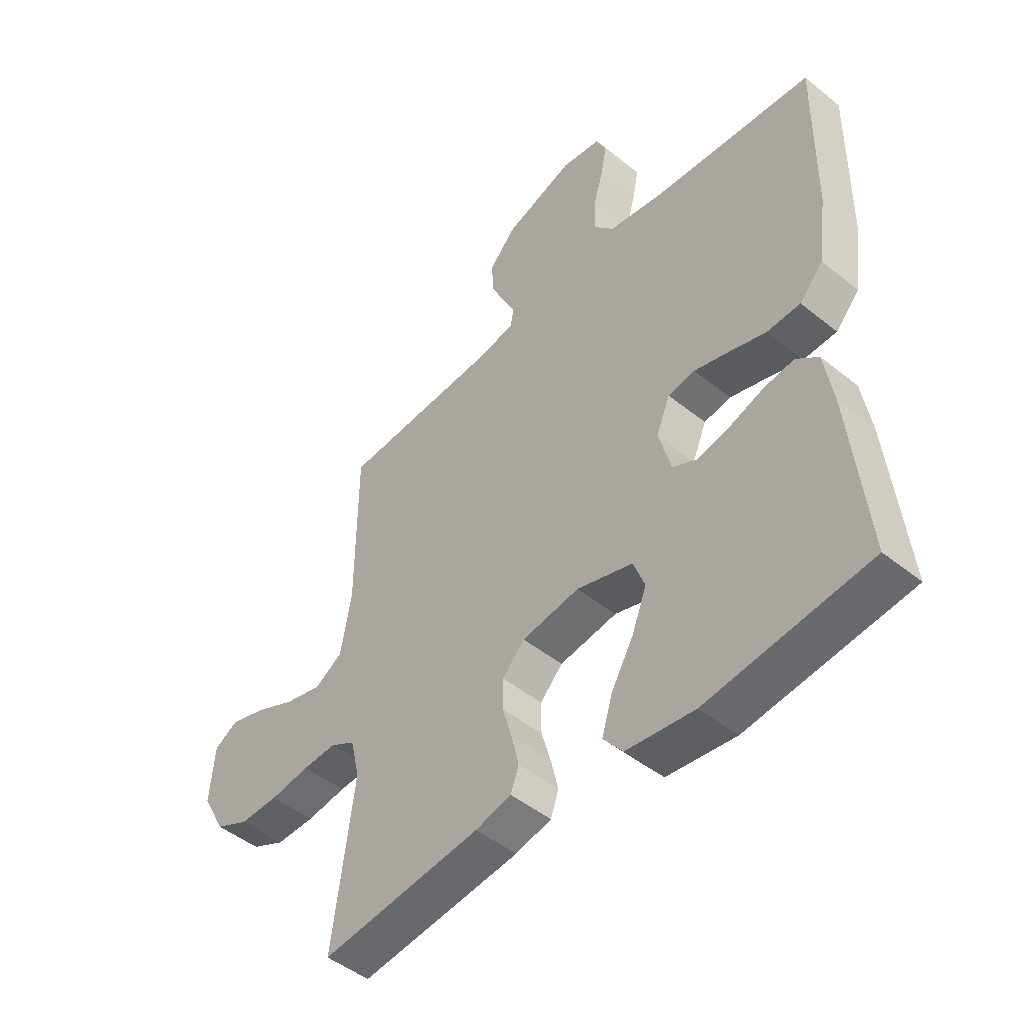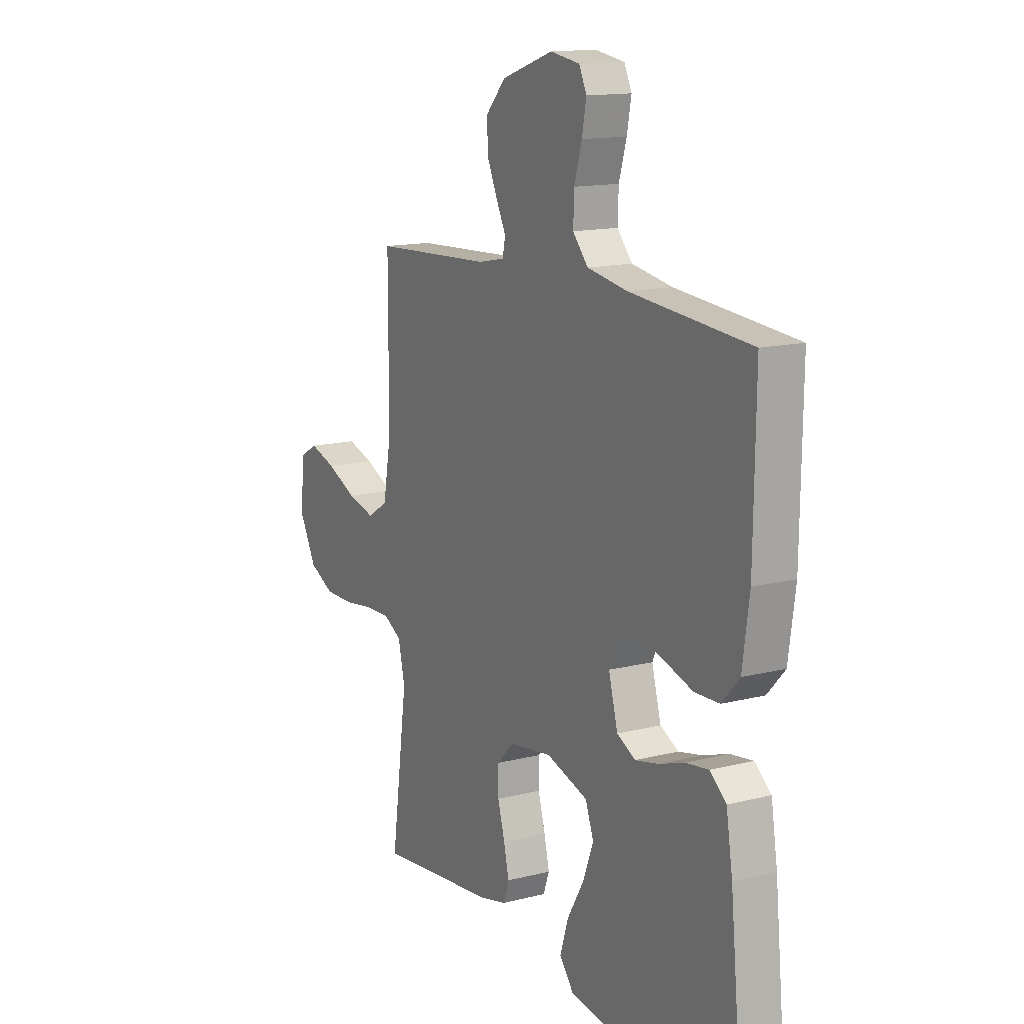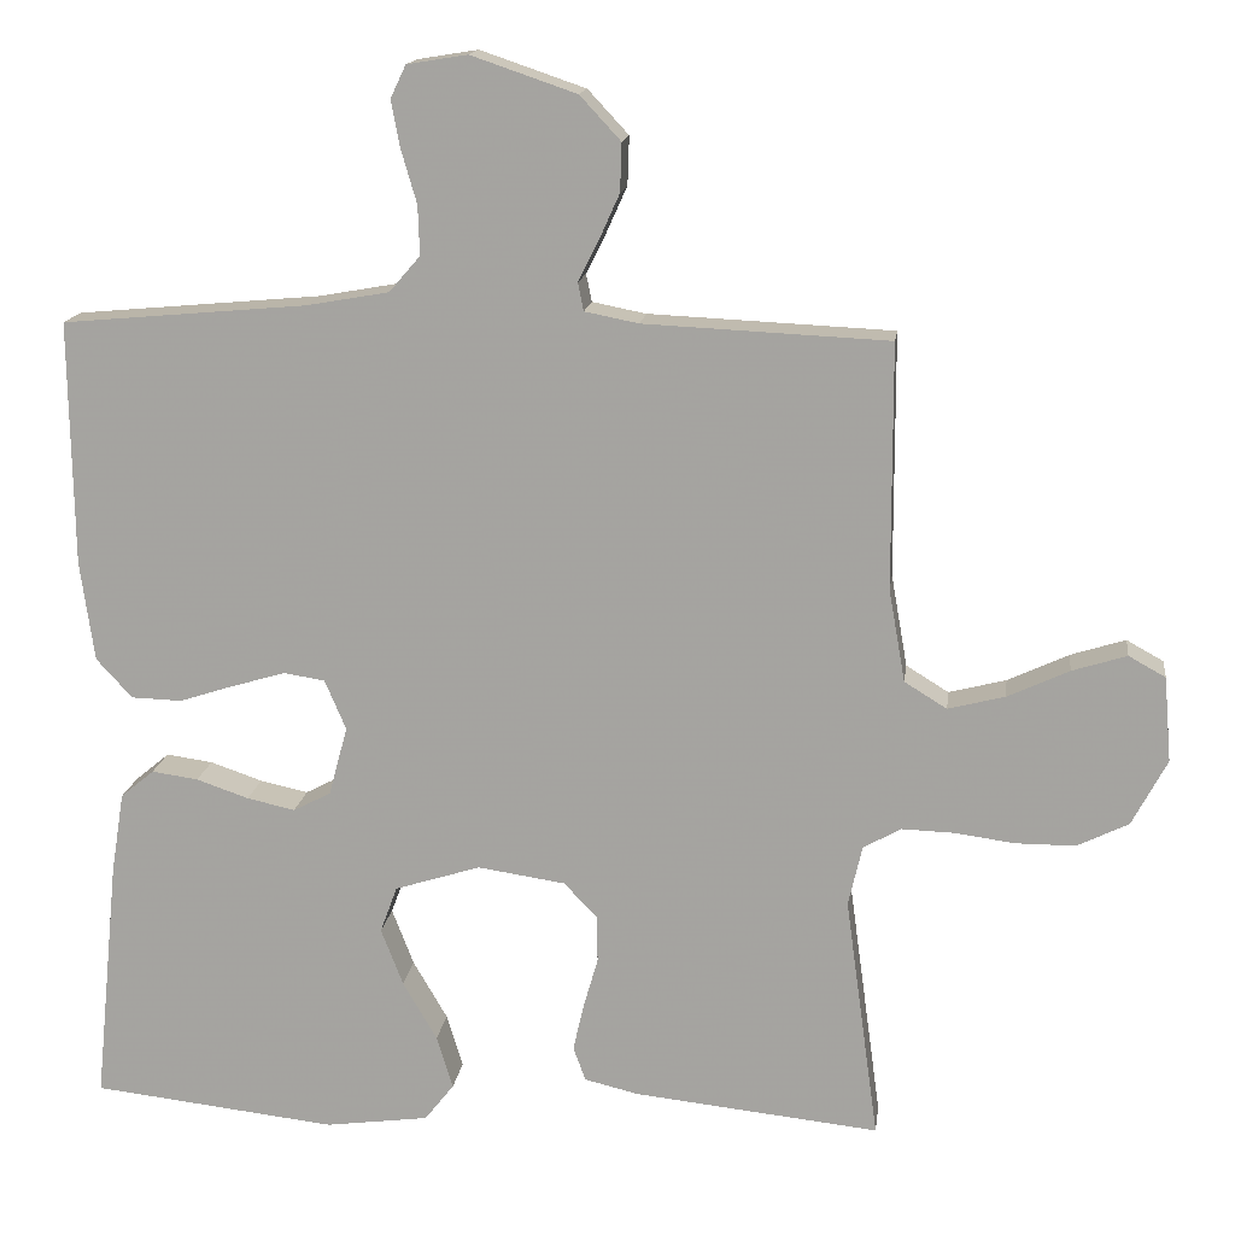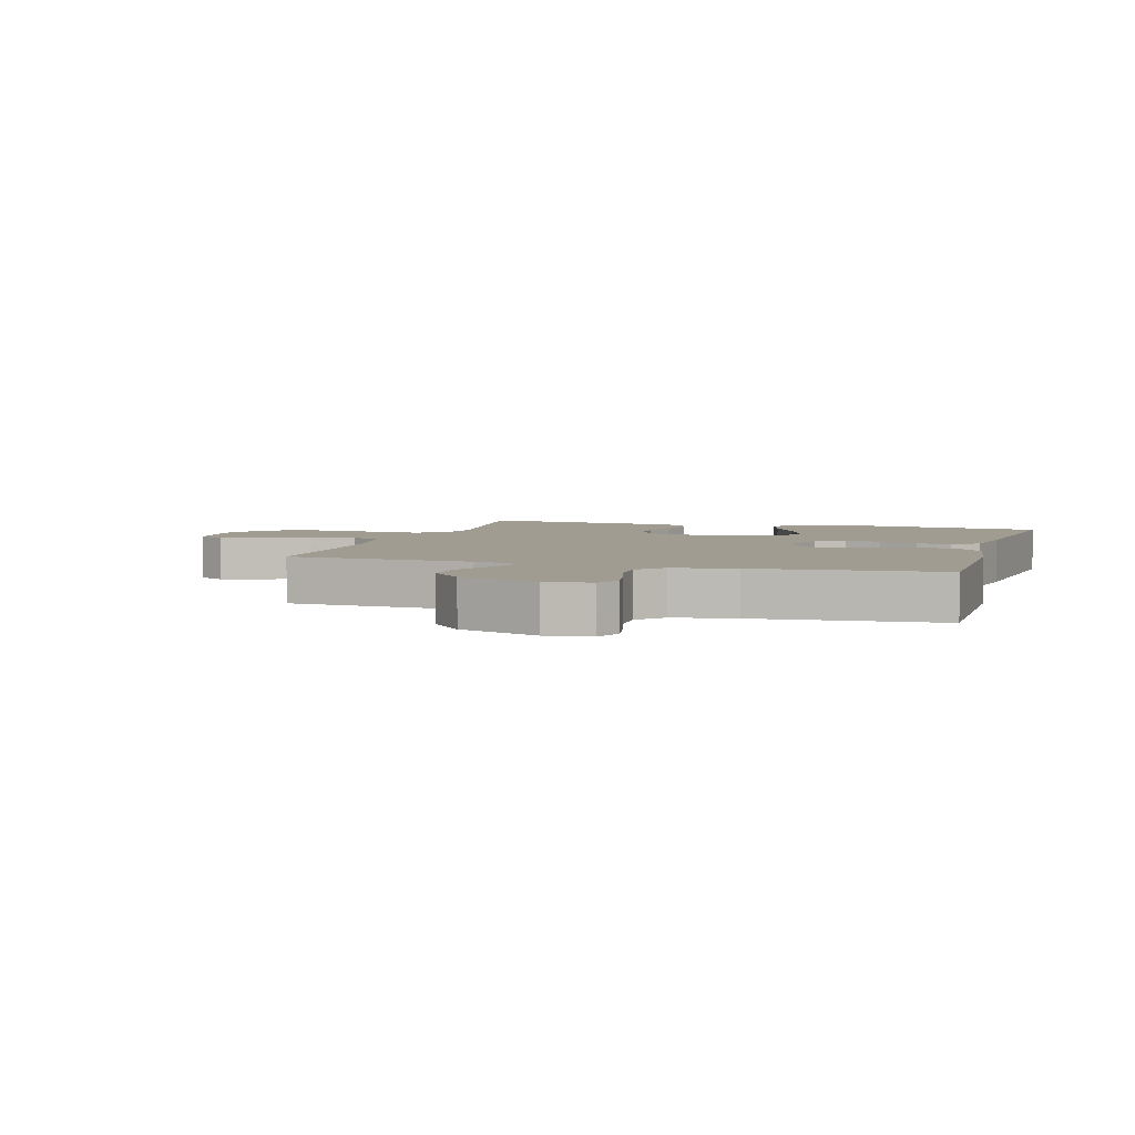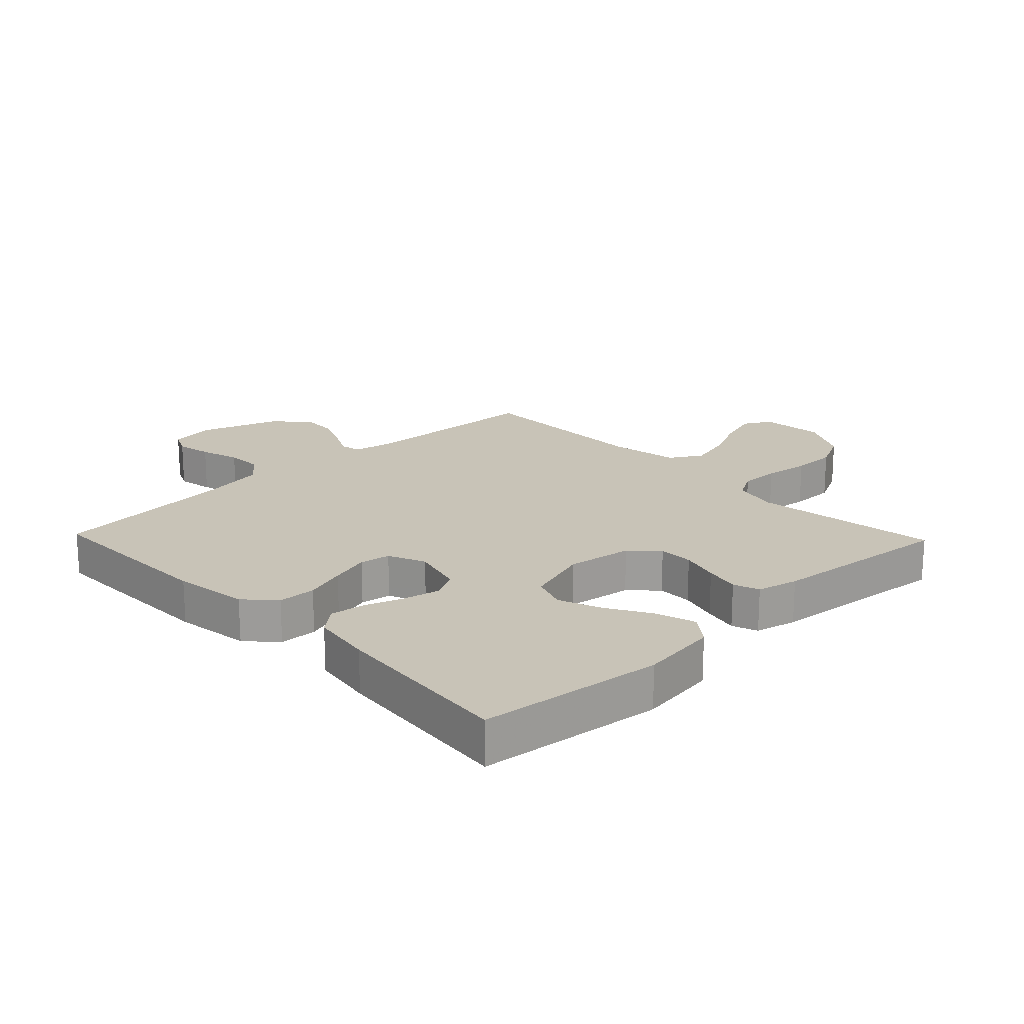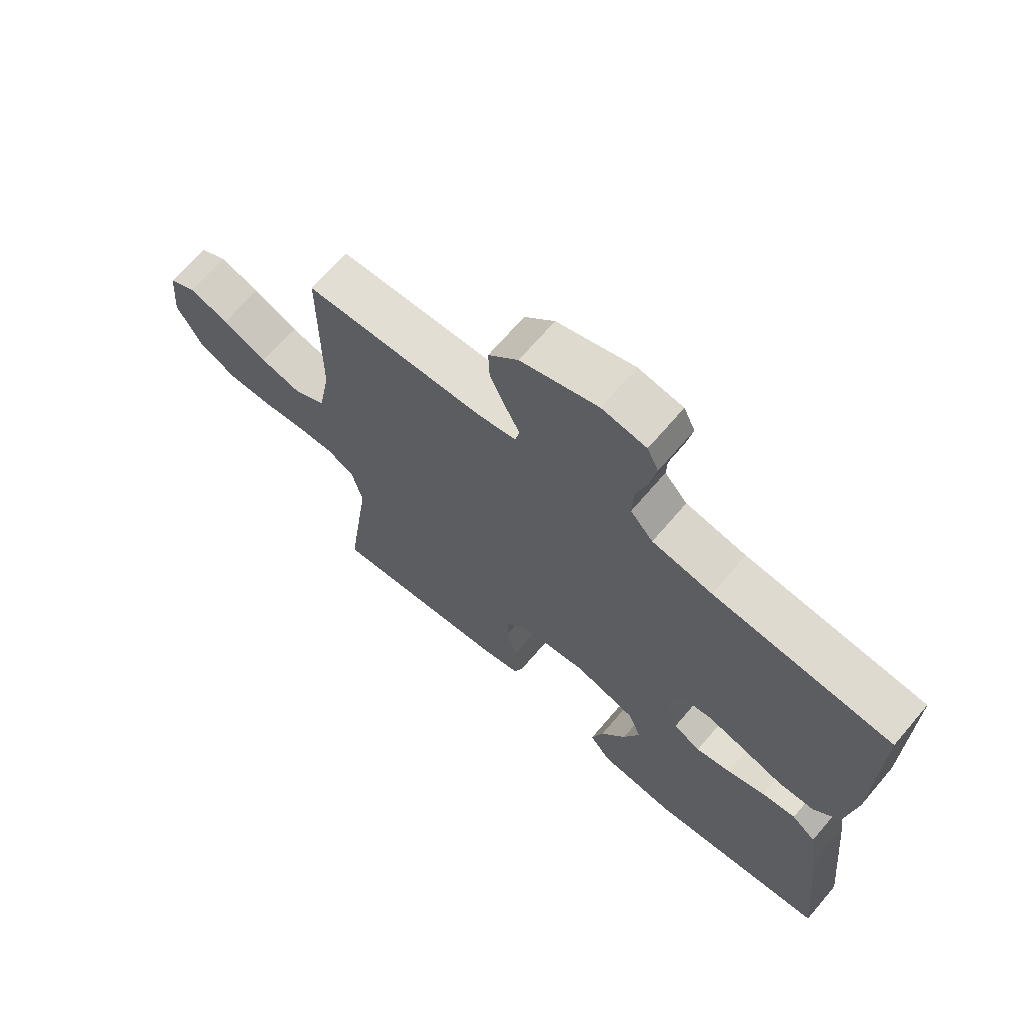
<metadata>
{"format":"obj","ext":"obj","renderer":"f3d","projection":"perspective","resolution":1024,"background":"white","views":[{"elev":-47.9,"azim":48.0,"up":"+Z"},{"elev":14.1,"azim":60.7,"up":"+Z"},{"elev":15.3,"azim":-172.6,"up":"+Z"},{"elev":4.4,"azim":17.0,"up":"+Y"},{"elev":19.7,"azim":136.2,"up":"+Y"},{"elev":68.2,"azim":40.5,"up":"+Z"}]}
</metadata>
<code>
v 0.5 0.07 -0.5
v 0.2 0.07 -0.534
v 0.073 0.07 -0.517
v 0.037 0.07 -0.471
v 0.057 0.07 -0.406
v 0.099 0.07 -0.334
v 0.126 0.07 -0.264
v 0.105 0.07 -0.207
v 0 0.07 -0.174
v -0.107 0.07 -0.19
v -0.149 0.07 -0.233
v -0.149 0.07 -0.29
v -0.131 0.07 -0.353
v -0.118 0.07 -0.41
v -0.133 0.07 -0.452
v -0.2 0.07 -0.468
v -0.5 0.07 -0.5
v -0.459 0.07 -0.2
v -0.476 0.07 -0.126
v -0.522 0.07 -0.1
v -0.586 0.07 -0.102
v -0.66 0.07 -0.112
v -0.733 0.07 -0.112
v -0.796 0.07 -0.081
v -0.839 0.07 0
v -0.83 0.07 0.104
v -0.785 0.07 0.129
v -0.718 0.07 0.108
v -0.643 0.07 0.073
v -0.573 0.07 0.055
v -0.521 0.07 0.087
v -0.501 0.07 0.2
v -0.5 0.07 0.5
v -0.2 0.07 0.514
v -0.134 0.07 0.527
v -0.127 0.07 0.561
v -0.151 0.07 0.609
v -0.177 0.07 0.667
v -0.179 0.07 0.726
v -0.129 0.07 0.78
v 0 0.07 0.824
v 0.074 0.07 0.812
v 0.093 0.07 0.772
v 0.082 0.07 0.714
v 0.063 0.07 0.649
v 0.061 0.07 0.589
v 0.099 0.07 0.545
v 0.2 0.07 0.527
v 0.5 0.07 0.5
v 0.496 0.07 0.2
v 0.479 0.07 0.078
v 0.435 0.07 0.03
v 0.373 0.07 0.028
v 0.305 0.07 0.05
v 0.24 0.07 0.069
v 0.19 0.07 0.061
v 0.164 0.07 0
v 0.187 0.07 -0.085
v 0.233 0.07 -0.109
v 0.292 0.07 -0.096
v 0.356 0.07 -0.074
v 0.413 0.07 -0.066
v 0.454 0.07 -0.1
v 0.47 0.07 -0.2
v 0.5 0 -0.5
v 0.2 0 -0.534
v 0.073 0 -0.517
v 0.037 0 -0.471
v 0.057 0 -0.406
v 0.099 0 -0.334
v 0.126 0 -0.264
v 0.105 0 -0.207
v 0 0 -0.174
v -0.107 0 -0.19
v -0.149 0 -0.233
v -0.149 0 -0.29
v -0.131 0 -0.353
v -0.118 0 -0.41
v -0.133 0 -0.452
v -0.2 0 -0.468
v -0.5 0 -0.5
v -0.459 0 -0.2
v -0.476 0 -0.126
v -0.522 0 -0.1
v -0.586 0 -0.102
v -0.66 0 -0.112
v -0.733 0 -0.112
v -0.796 0 -0.081
v -0.839 0 0
v -0.83 0 0.104
v -0.785 0 0.129
v -0.718 0 0.108
v -0.643 0 0.073
v -0.573 0 0.055
v -0.521 0 0.087
v -0.501 0 0.2
v -0.5 0 0.5
v -0.2 0 0.514
v -0.134 0 0.527
v -0.127 0 0.561
v -0.151 0 0.609
v -0.177 0 0.667
v -0.179 0 0.726
v -0.129 0 0.78
v 0 0 0.824
v 0.074 0 0.812
v 0.093 0 0.772
v 0.082 0 0.714
v 0.063 0 0.649
v 0.061 0 0.589
v 0.099 0 0.545
v 0.2 0 0.527
v 0.5 0 0.5
v 0.496 0 0.2
v 0.479 0 0.078
v 0.435 0 0.03
v 0.373 0 0.028
v 0.305 0 0.05
v 0.24 0 0.069
v 0.19 0 0.061
v 0.164 0 0
v 0.187 0 -0.085
v 0.233 0 -0.109
v 0.292 0 -0.096
v 0.356 0 -0.074
v 0.413 0 -0.066
v 0.454 0 -0.1
v 0.47 0 -0.2
f 4 5 6
f 3 4 6
f 2 3 6
f 1 2 6
f 64 1 6
f 63 64 6
f 62 63 6
f 61 62 6
f 60 61 6
f 59 60 6 7
f 58 59 7 8
f 57 58 8 9
f 56 57 9 10
f 52 53 54
f 51 52 54
f 50 51 54
f 49 50 54
f 48 49 54
f 47 48 54 55
f 46 47 55 56
f 43 44 45
f 42 43 45
f 41 42 45
f 40 41 45
f 39 40 45
f 38 39 45
f 37 38 45
f 36 37 45
f 35 36 45 46
f 32 33 34
f 31 32 34 35
f 27 28 29
f 26 27 29
f 25 26 29
f 24 25 29
f 23 24 29
f 22 23 29
f 21 22 29
f 20 21 29 30
f 19 20 30 31
f 16 17 18
f 15 16 18
f 14 15 18
f 13 14 18
f 12 13 18
f 18 19 31
f 12 18 31
f 11 12 31
f 46 56 10
f 35 46 10
f 31 35 10
f 10 11 31
f 70 69 68
f 70 68 67
f 70 67 66
f 70 66 65
f 70 65 128
f 70 128 127
f 70 127 126
f 70 126 125
f 70 125 124
f 71 70 124 123
f 72 71 123 122
f 73 72 122 121
f 74 73 121 120
f 118 117 116
f 118 116 115
f 118 115 114
f 118 114 113
f 118 113 112
f 119 118 112 111
f 120 119 111 110
f 109 108 107
f 109 107 106
f 109 106 105
f 109 105 104
f 109 104 103
f 109 103 102
f 109 102 101
f 109 101 100
f 110 109 100 99
f 98 97 96
f 99 98 96 95
f 93 92 91
f 93 91 90
f 93 90 89
f 93 89 88
f 93 88 87
f 93 87 86
f 93 86 85
f 94 93 85 84
f 95 94 84 83
f 82 81 80
f 82 80 79
f 82 79 78
f 82 78 77
f 82 77 76
f 95 83 82
f 95 82 76
f 95 76 75
f 74 120 110
f 74 110 99
f 74 99 95
f 95 75 74
f 1 65 66 2
f 2 66 67 3
f 3 67 68 4
f 4 68 69 5
f 5 69 70 6
f 6 70 71 7
f 7 71 72 8
f 8 72 73 9
f 9 73 74 10
f 10 74 75 11
f 11 75 76 12
f 12 76 77 13
f 13 77 78 14
f 14 78 79 15
f 15 79 80 16
f 16 80 81 17
f 17 81 82 18
f 18 82 83 19
f 19 83 84 20
f 20 84 85 21
f 21 85 86 22
f 22 86 87 23
f 23 87 88 24
f 24 88 89 25
f 25 89 90 26
f 26 90 91 27
f 27 91 92 28
f 28 92 93 29
f 29 93 94 30
f 30 94 95 31
f 31 95 96 32
f 32 96 97 33
f 33 97 98 34
f 34 98 99 35
f 35 99 100 36
f 36 100 101 37
f 37 101 102 38
f 38 102 103 39
f 39 103 104 40
f 40 104 105 41
f 41 105 106 42
f 42 106 107 43
f 43 107 108 44
f 44 108 109 45
f 45 109 110 46
f 46 110 111 47
f 47 111 112 48
f 48 112 113 49
f 49 113 114 50
f 50 114 115 51
f 51 115 116 52
f 52 116 117 53
f 53 117 118 54
f 54 118 119 55
f 55 119 120 56
f 56 120 121 57
f 57 121 122 58
f 58 122 123 59
f 59 123 124 60
f 60 124 125 61
f 61 125 126 62
f 62 126 127 63
f 63 127 128 64
f 64 128 65 1

</code>
